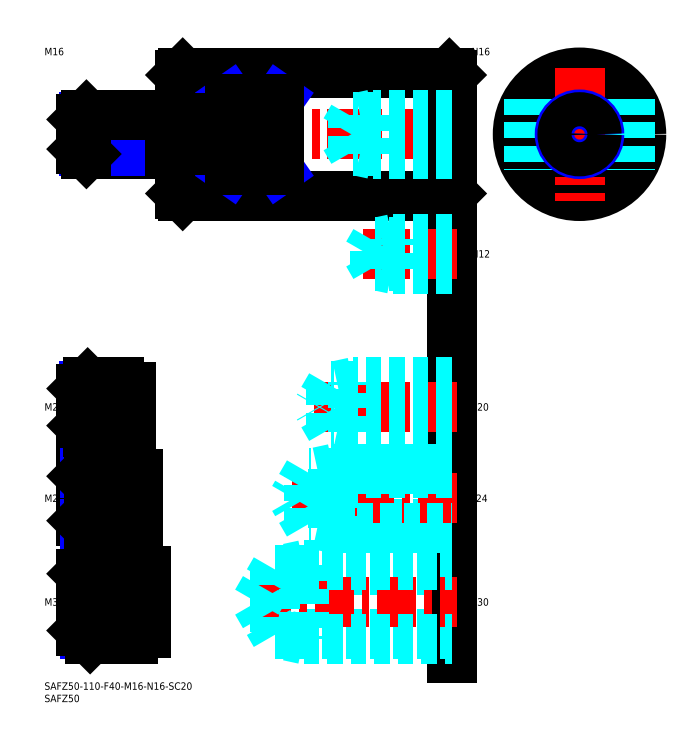
<metadata>
{"format":"dxf","ext":"dxf","renderer":"ezdxf+matplotlib","layout":"modelspace","background":"white","min_lineweight":24,"dpi":150}
</metadata>
<code>
0
SECTION
2
ENTITIES
0
INSERT
8
MSM_CONTINUOUS
2
*U10
10
0
20
0
30
0
0
INSERT
8
MSM_CONTINUOUS
2
*U11
10
0
20
0
30
0
0
LINE
8
MSM_CENTER
10
13
20
222
30
0
11
167
21
222
31
0
0
LINE
8
MSM_CONTINUOUS
10
56
20
247
30
0
11
164
21
247
31
0
0
LINE
8
MSM_CONTINUOUS
10
56
20
197
30
0
11
164
21
197
31
0
0
LINE
8
MSM_CONTINUOUS
10
55
20
198
30
0
11
55
21
246
31
0
0
LINE
8
MSM_CENTER
10
189.7
20
222
30
0
11
243.7
21
222
31
0
0
CIRCLE
8
MSM_CONTINUOUS
10
216.7
20
222
30
0
40
25
0
LINE
8
MSM_CENTER
10
216.7
20
249
30
0
11
216.7
21
195
31
0
0
LINE
8
MSM_CONTINUOUS
10
165
20
246
30
0
11
165
21
198
31
0
0
LINE
8
MSM_CONTINUOUS
10
56
20
247
30
0
11
55
21
246
31
0
0
LINE
8
MSM_CONTINUOUS
10
55
20
198
30
0
11
56
21
197
31
0
0
LINE
8
MSM_CONTINUOUS
10
164
20
197
30
0
11
165
21
198
31
0
0
LINE
8
MSM_CONTINUOUS
10
164
20
247
30
0
11
165
21
246
31
0
0
LINE
8
MSM_CONTINUOUS
10
56
20
247
30
0
11
56
21
197
31
0
0
LINE
8
MSM_CONTINUOUS
10
164
20
197
30
0
11
164
21
247
31
0
0
LINE
8
MSM_CONTINUOUS
10
95
20
236.3
30
0
11
75
21
236.3
31
0
0
LINE
8
MSM_CONTINUOUS
10
95
20
207.7
30
0
11
75
21
207.7
31
0
0
LINE
8
MSM_NARROW
10
75
20
236.3
30
0
11
95
21
207.7
31
0
0
LINE
8
MSM_NARROW
10
75
20
207.7
30
0
11
95
21
236.3
31
0
0
LINE
8
MSM_CONTINUOUS
10
75
20
236.3
30
0
11
75
21
207.7
31
0
0
LINE
8
MSM_CONTINUOUS
10
95
20
207.7
30
0
11
95
21
236.3
31
0
0
LINE
8
MSM_DASHED
10
196.2
20
236.3
30
0
11
196.2
21
207.7
31
0
0
LINE
8
MSM_DASHED
10
237.2
20
236.3
30
0
11
237.2
21
207.7
31
0
0
LINE
8
MSM_CONTINUOUS
10
165
20
187
30
0
11
165
21
10
31
0
0
INSERT
8
MSM_CONTINUOUS
2
*U12
10
0
20
0
30
0
0
LINE
8
MSM_DASHED
10
93.57
20
19.39
30
0
11
165
21
19.39
31
0
0
LINE
8
MSM_DASHED
10
93.57
20
45.61
30
0
11
165
21
45.61
31
0
0
LINE
8
MSM_CENTER
10
84
20
32.5
30
0
11
167
21
32.5
31
0
0
LINE
8
MSM_DASHED
10
105
20
47.5
30
0
11
165
21
47.5
31
0
0
LINE
8
MSM_DASHED
10
105
20
17.5
30
0
11
165
21
17.5
31
0
0
LINE
8
MSM_DASHED
10
105
20
47.5
30
0
11
105
21
17.5
31
0
0
LINE
8
MSM_DASHED
10
93.57
20
45.61
30
0
11
93.57
21
19.39
31
0
0
LINE
8
MSM_DASHED
10
86
20
32.5
30
0
11
93.57
21
45.61
31
0
0
LINE
8
MSM_DASHED
10
86
20
32.5
30
0
11
93.57
21
19.39
31
0
0
LINE
8
MSM_DASHED
10
105
20
47.5
30
0
11
96.25
21
45.61
31
0
0
LINE
8
MSM_DASHED
10
105
20
17.5
30
0
11
96.25
21
19.39
31
0
0
INSERT
8
MSM_CONTINUOUS
2
*U13
10
0
20
0
30
0
0
LINE
8
MSM_DASHED
10
165
20
64.12
30
0
11
107
21
64.12
31
0
0
LINE
8
MSM_CENTER
10
167
20
74.5
30
0
11
99
21
74.5
31
0
0
LINE
8
MSM_DASHED
10
107
20
64.12
30
0
11
107
21
84.88
31
0
0
LINE
8
MSM_DASHED
10
117
20
62.5
30
0
11
109.5
21
64.12
31
0
0
LINE
8
MSM_DASHED
10
165
20
84.88
30
0
11
107
21
84.88
31
0
0
LINE
8
MSM_DASHED
10
117
20
86.5
30
0
11
165
21
86.5
31
0
0
LINE
8
MSM_DASHED
10
117
20
62.5
30
0
11
165
21
62.5
31
0
0
LINE
8
MSM_DASHED
10
117
20
86.5
30
0
11
109.5
21
84.88
31
0
0
LINE
8
MSM_DASHED
10
117
20
86.5
30
0
11
117
21
62.5
31
0
0
LINE
8
MSM_DASHED
10
107
20
84.88
30
0
11
101
21
74.5
31
0
0
LINE
8
MSM_DASHED
10
107
20
64.12
30
0
11
101
21
74.5
31
0
0
INSERT
8
MSM_CONTINUOUS
2
*U14
10
0
20
0
30
0
0
LINE
8
MSM_CENTER
10
167
20
111.5
30
0
11
109
21
111.5
31
0
0
LINE
8
MSM_DASHED
10
165
20
120.1
30
0
11
116
21
120.1
31
0
0
LINE
8
MSM_DASHED
10
165
20
102.9
30
0
11
116
21
102.9
31
0
0
LINE
8
MSM_DASHED
10
165
20
101.5
30
0
11
125
21
101.5
31
0
0
LINE
8
MSM_DASHED
10
165
20
121.5
30
0
11
125
21
121.5
31
0
0
LINE
8
MSM_DASHED
10
116
20
120.1
30
0
11
111
21
111.5
31
0
0
LINE
8
MSM_DASHED
10
116
20
102.9
30
0
11
111
21
111.5
31
0
0
LINE
8
MSM_DASHED
10
125
20
101.5
30
0
11
125
21
121.5
31
0
0
LINE
8
MSM_DASHED
10
116
20
102.9
30
0
11
116
21
120.1
31
0
0
LINE
8
MSM_DASHED
10
125
20
101.5
30
0
11
118.7
21
102.9
31
0
0
LINE
8
MSM_DASHED
10
125
20
121.5
30
0
11
118.7
21
120.1
31
0
0
LINE
8
MSM_DASHED
10
125
20
215.1
30
0
11
121
21
222
31
0
0
LINE
8
MSM_DASHED
10
165
20
214
30
0
11
133
21
214
31
0
0
LINE
8
MSM_DASHED
10
165
20
215.1
30
0
11
125
21
215.1
31
0
0
LINE
8
MSM_DASHED
10
133
20
214
30
0
11
133
21
230
31
0
0
LINE
8
MSM_DASHED
10
125
20
215.1
30
0
11
125
21
228.9
31
0
0
LINE
8
MSM_DASHED
10
133
20
214
30
0
11
128
21
215.1
31
0
0
LINE
8
MSM_DASHED
10
125
20
228.9
30
0
11
121
21
222
31
0
0
LINE
8
MSM_DASHED
10
165
20
228.9
30
0
11
125
21
228.9
31
0
0
LINE
8
MSM_DASHED
10
165
20
230
30
0
11
133
21
230
31
0
0
LINE
8
MSM_DASHED
10
133
20
230
30
0
11
128
21
228.9
31
0
0
LINE
8
MSM_CENTER
10
167
20
173.5
30
0
11
129
21
173.5
31
0
0
LINE
8
MSM_DASHED
10
133.9
20
168.4
30
0
11
133.9
21
178.6
31
0
0
LINE
8
MSM_DASHED
10
133.9
20
178.6
30
0
11
131
21
173.5
31
0
0
LINE
8
MSM_DASHED
10
141
20
167.5
30
0
11
141
21
179.5
31
0
0
LINE
8
MSM_DASHED
10
165
20
168.4
30
0
11
133.9
21
168.4
31
0
0
LINE
8
MSM_DASHED
10
165
20
167.5
30
0
11
141
21
167.5
31
0
0
LINE
8
MSM_DASHED
10
141
20
167.5
30
0
11
136.6
21
168.4
31
0
0
LINE
8
MSM_DASHED
10
133.9
20
168.4
30
0
11
131
21
173.5
31
0
0
LINE
8
MSM_DASHED
10
165
20
179.5
30
0
11
141
21
179.5
31
0
0
LINE
8
MSM_DASHED
10
165
20
178.6
30
0
11
133.9
21
178.6
31
0
0
LINE
8
MSM_DASHED
10
141
20
179.5
30
0
11
136.6
21
178.6
31
0
0
INSERT
8
MSM_CONTINUOUS
2
*U15
10
0
20
0
30
0
0
INSERT
8
MSM_CONTINUOUS
2
*U16
10
0
20
0
30
0
0
LINE
8
MSM_CENTER
10
43
20
32.5
30
0
11
13
21
32.5
31
0
0
INSERT
8
MSM_CONTINUOUS
2
*U17
10
0
20
0
30
0
0
LINE
8
MSM_CENTER
10
13
20
74.5
30
0
11
40
21
74.5
31
0
0
INSERT
8
MSM_CONTINUOUS
2
*U18
10
0
20
0
30
0
0
LINE
8
MSM_CENTER
10
13
20
111.5
30
0
11
37
21
111.5
31
0
0
LINE
8
MSM_CONTINUOUS
10
51
20
214
30
0
11
17
21
214
31
0
0
LINE
8
MSM_NARROW
10
51
20
215.1
30
0
11
15.92
21
215.1
31
0
0
LINE
8
MSM_NARROW
10
51
20
228.9
30
0
11
15.92
21
228.9
31
0
0
LINE
8
MSM_CONTINUOUS
10
51
20
230
30
0
11
17
21
230
31
0
0
LINE
8
MSM_CONTINUOUS
10
15
20
216
30
0
11
15
21
228
31
0
0
LINE
8
MSM_NARROW
10
30
20
120.1
30
0
11
16.15
21
120.1
31
0
0
LINE
8
MSM_NARROW
10
30
20
102.9
30
0
11
16.15
21
102.9
31
0
0
LINE
8
MSM_CONTINUOUS
10
30
20
101.5
30
0
11
17.5
21
101.5
31
0
0
LINE
8
MSM_CONTINUOUS
10
30
20
121.5
30
0
11
17.5
21
121.5
31
0
0
LINE
8
MSM_CONTINUOUS
10
15
20
104
30
0
11
15
21
119
31
0
0
LINE
8
MSM_CONTINUOUS
10
33
20
86.5
30
0
11
18
21
86.5
31
0
0
LINE
8
MSM_CONTINUOUS
10
33
20
62.5
30
0
11
18
21
62.5
31
0
0
LINE
8
MSM_CONTINUOUS
10
15
20
65.5
30
0
11
15
21
83.5
31
0
0
LINE
8
MSM_NARROW
10
33
20
84.88
30
0
11
16.38
21
84.88
31
0
0
LINE
8
MSM_NARROW
10
33
20
64.12
30
0
11
16.38
21
64.12
31
0
0
LINE
8
MSM_NARROW
10
16.61
20
45.61
30
0
11
36
21
45.61
31
0
0
LINE
8
MSM_NARROW
10
16.61
20
19.39
30
0
11
36
21
19.39
31
0
0
LINE
8
MSM_CONTINUOUS
10
18.5
20
17.5
30
0
11
36
21
17.5
31
0
0
LINE
8
MSM_CONTINUOUS
10
15
20
44
30
0
11
15
21
21
31
0
0
LINE
8
MSM_CONTINUOUS
10
18.5
20
47.5
30
0
11
36
21
47.5
31
0
0
LINE
8
MSM_CONTINUOUS
10
51
20
230
30
0
11
51
21
214
31
0
0
LINE
8
MSM_CONTINUOUS
10
30
20
121.5
30
0
11
30
21
101.5
31
0
0
LINE
8
MSM_CONTINUOUS
10
33
20
86.5
30
0
11
33
21
62.5
31
0
0
LINE
8
MSM_CONTINUOUS
10
36
20
47.5
30
0
11
36
21
17.5
31
0
0
LINE
8
MSM_CONTINUOUS
10
17
20
230
30
0
11
15
21
228
31
0
0
LINE
8
MSM_CONTINUOUS
10
17
20
214
30
0
11
15
21
216
31
0
0
LINE
8
MSM_CONTINUOUS
10
17
20
214
30
0
11
17
21
230
31
0
0
LINE
8
MSM_CONTINUOUS
10
17.5
20
121.5
30
0
11
15
21
119
31
0
0
LINE
8
MSM_CONTINUOUS
10
17.5
20
101.5
30
0
11
15
21
104
31
0
0
LINE
8
MSM_CONTINUOUS
10
17.5
20
121.5
30
0
11
17.5
21
101.5
31
0
0
LINE
8
MSM_CONTINUOUS
10
18
20
86.5
30
0
11
15
21
83.5
31
0
0
LINE
8
MSM_CONTINUOUS
10
18
20
62.5
30
0
11
15
21
65.5
31
0
0
LINE
8
MSM_CONTINUOUS
10
18
20
62.5
30
0
11
18
21
86.5
31
0
0
LINE
8
MSM_CONTINUOUS
10
18.5
20
47.5
30
0
11
15
21
44
31
0
0
LINE
8
MSM_CONTINUOUS
10
18.5
20
17.5
30
0
11
15
21
21
31
0
0
LINE
8
MSM_CONTINUOUS
10
18.5
20
17.5
30
0
11
18.5
21
47.5
31
0
0
LINE
8
MSM_CONTINUOUS
10
51
20
228.5
30
0
11
55
21
228.5
31
0
0
LINE
8
MSM_CONTINUOUS
10
51
20
215.5
30
0
11
55
21
215.5
31
0
0
LINE
8
MSM_CONTINUOUS
10
35
20
119.7
30
0
11
35
21
103.3
31
0
0
LINE
8
MSM_CONTINUOUS
10
30
20
119.7
30
0
11
35
21
119.7
31
0
0
LINE
8
MSM_CONTINUOUS
10
30
20
103.3
30
0
11
35
21
103.3
31
0
0
LINE
8
MSM_CONTINUOUS
10
38
20
84.3
30
0
11
38
21
64.7
31
0
0
LINE
8
MSM_CONTINUOUS
10
33
20
84.3
30
0
11
38
21
84.3
31
0
0
LINE
8
MSM_CONTINUOUS
10
33
20
64.7
30
0
11
38
21
64.7
31
0
0
LINE
8
MSM_CONTINUOUS
10
41
20
45
30
0
11
41
21
20
31
0
0
LINE
8
MSM_CONTINUOUS
10
41
20
45
30
0
11
36
21
45
31
0
0
LINE
8
MSM_CONTINUOUS
10
41
20
20
30
0
11
36
21
20
31
0
0
INSERT
8
MSM_CONTINUOUS
2
*U19
10
0
20
0
30
0
0
INSERT
8
MSM_CONTINUOUS
2
*U20
10
0
20
0
30
0
0
CIRCLE
8
MSM_NARROW
10
216.7
20
222
30
0
40
8
0
CIRCLE
8
MSM_CONTINUOUS
10
216.7
20
222
30
0
40
6.918
0
ENDSEC
0
EOF

</code>
